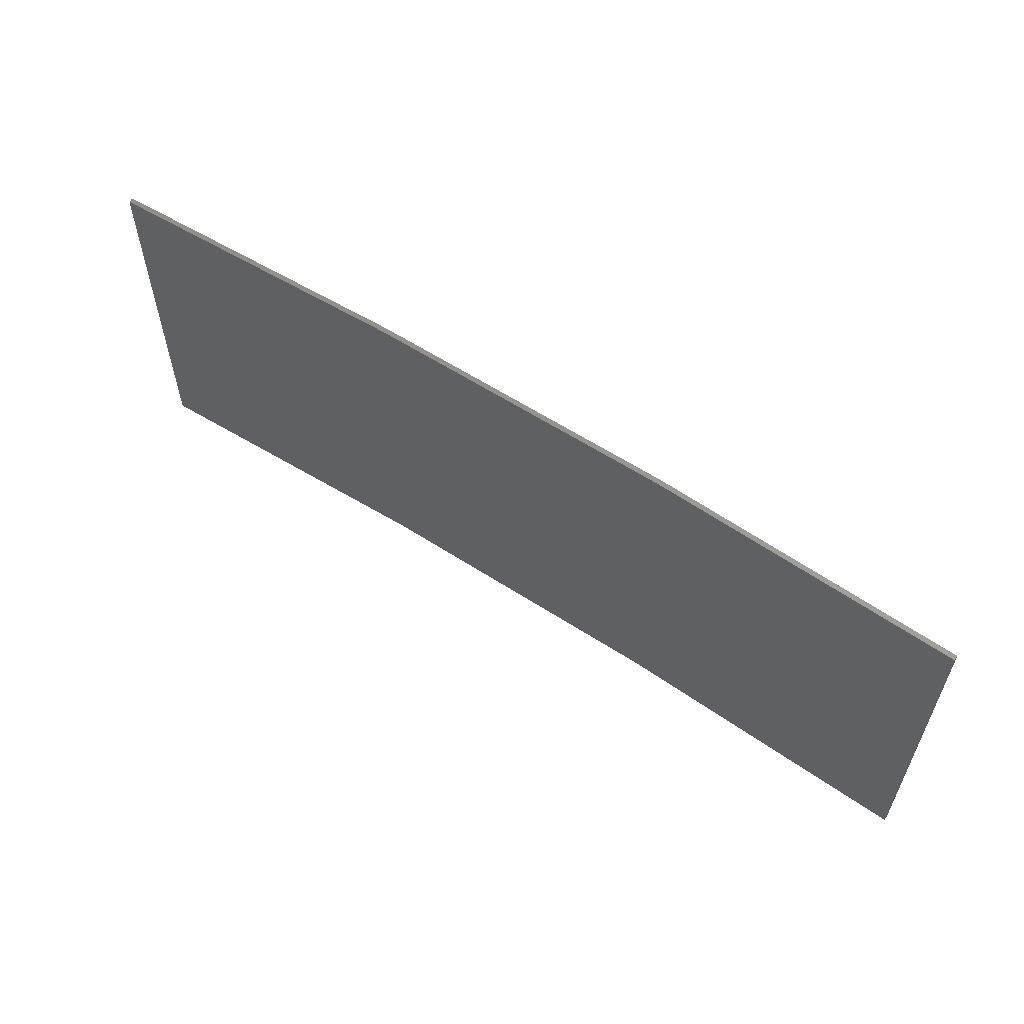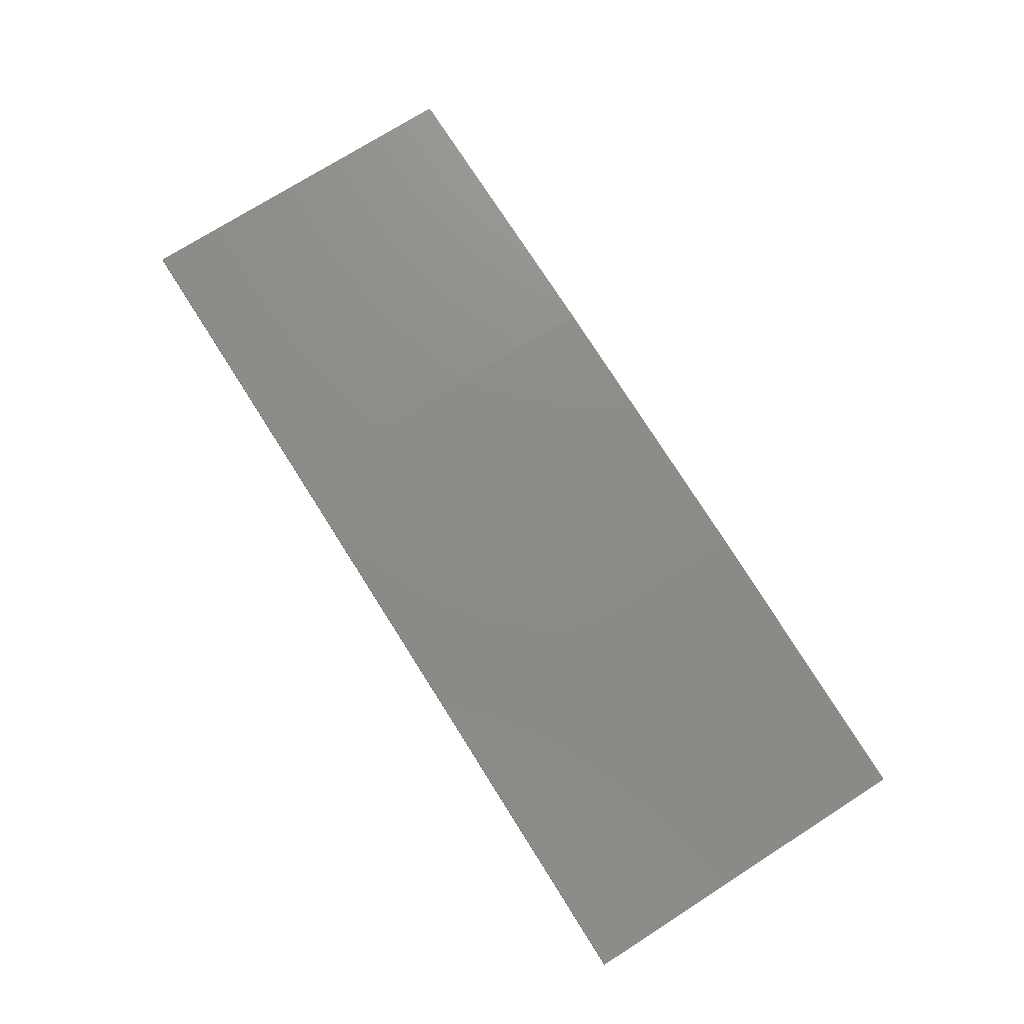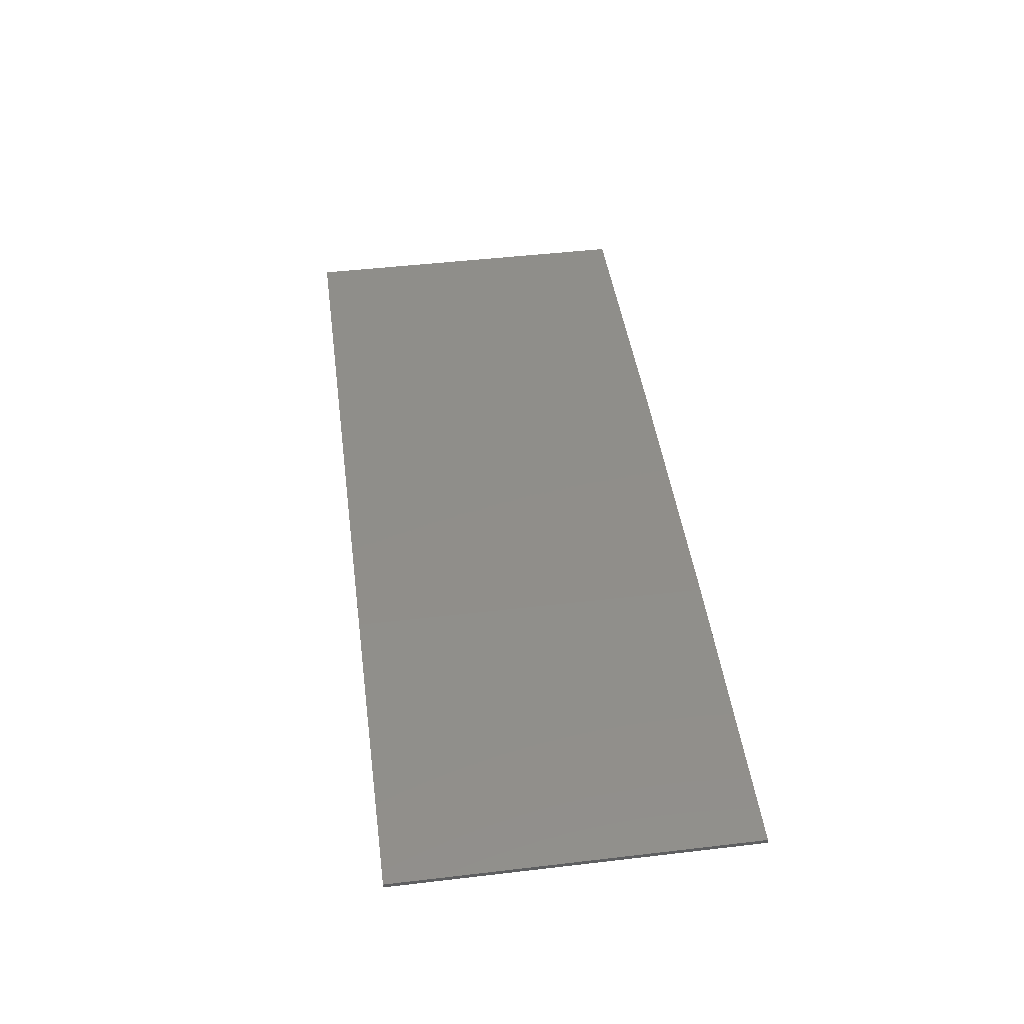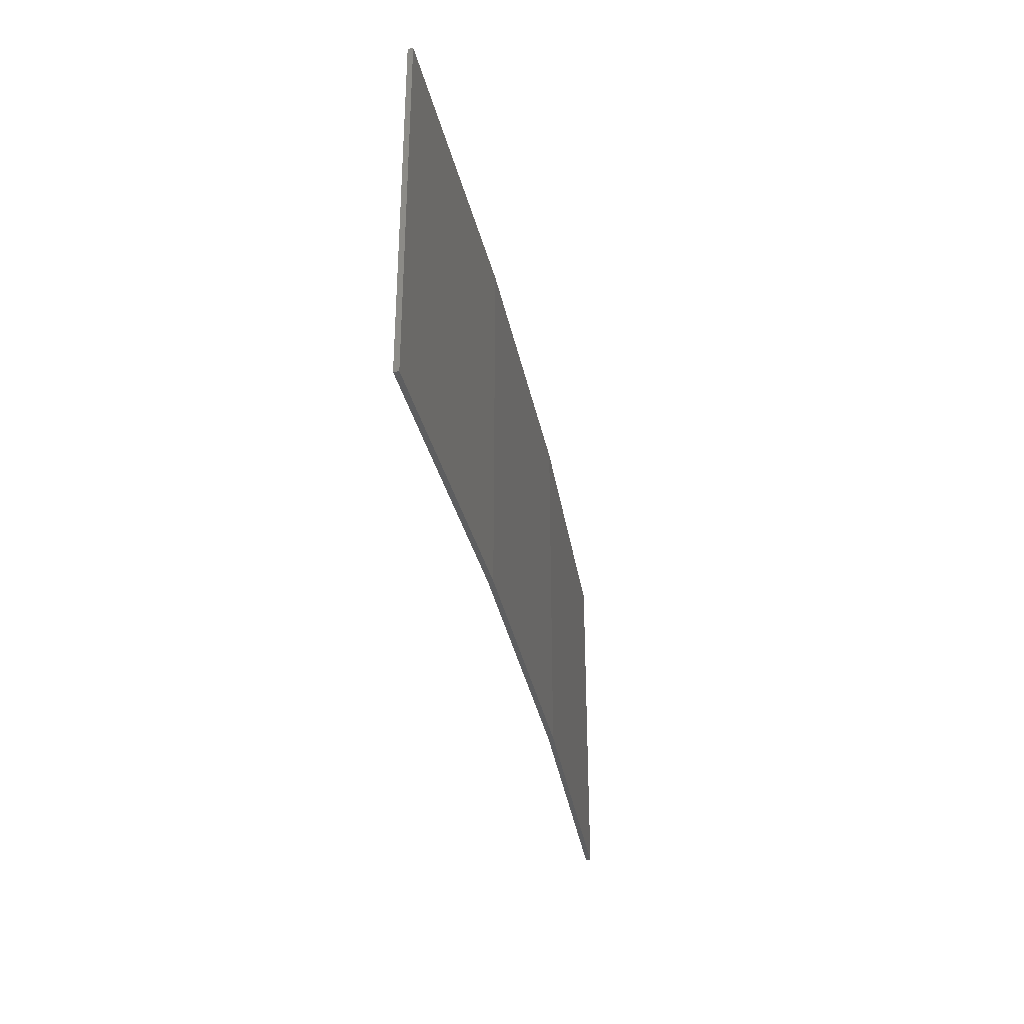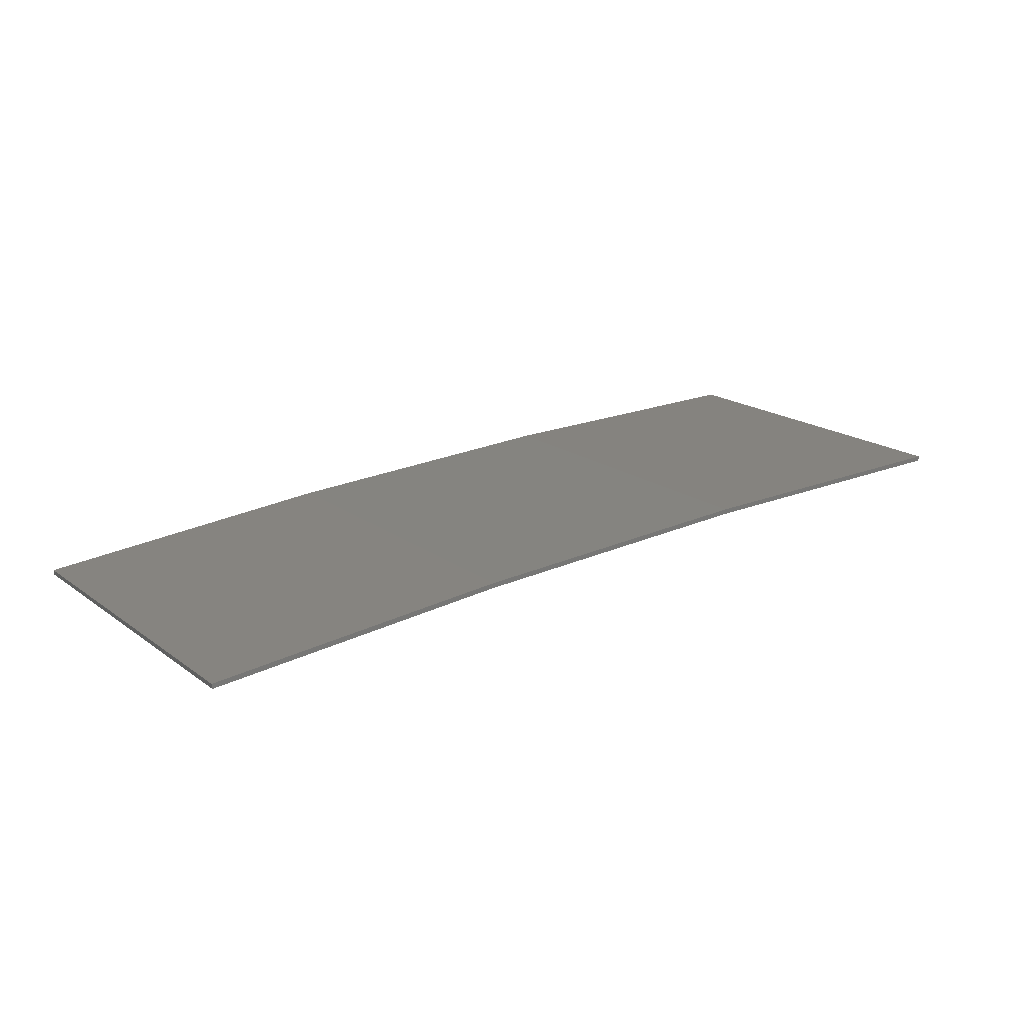
<metadata>
{"format":"stl","ext":"stl","renderer":"f3d","projection":"perspective","resolution":1024,"background":"white","views":[{"elev":58.5,"azim":31.0,"up":"+Z"},{"elev":73.8,"azim":57.5,"up":"+Y"},{"elev":48.0,"azim":-97.5,"up":"+Y"},{"elev":-34.3,"azim":98.1,"up":"+Z"},{"elev":18.4,"azim":143.7,"up":"+Y"}]}
</metadata>
<code>
# stl→obj: 16 verts, 28 faces
v 3.671 4.249 -230.6
v 0.6064 4.301 -230.6
v 0.6064 4.301 -227
v 3.671 4.249 -227
v 6.733 4.091 -230.6
v 6.733 4.091 -227
v 9.787 3.83 -227
v 9.787 3.83 -230.6
v 9.782 3.781 -230.6
v 9.782 3.781 -227
v 0.6064 4.251 -227
v 3.67 4.199 -230.6
v 3.67 4.199 -227
v 0.6064 4.251 -230.6
v 6.73 4.042 -230.6
v 6.73 4.042 -227
f 1 2 3
f 1 3 4
f 5 4 6
f 5 6 7
f 5 1 4
f 8 5 7
f 9 8 7
f 9 7 10
f 11 12 13
f 14 12 11
f 13 15 16
f 16 15 10
f 12 15 13
f 15 9 10
f 2 14 11
f 2 11 3
f 9 15 8
f 15 5 8
f 15 12 5
f 12 1 5
f 12 14 1
f 14 2 1
f 16 10 7
f 6 16 7
f 13 16 6
f 4 13 6
f 11 13 4
f 3 11 4

</code>
